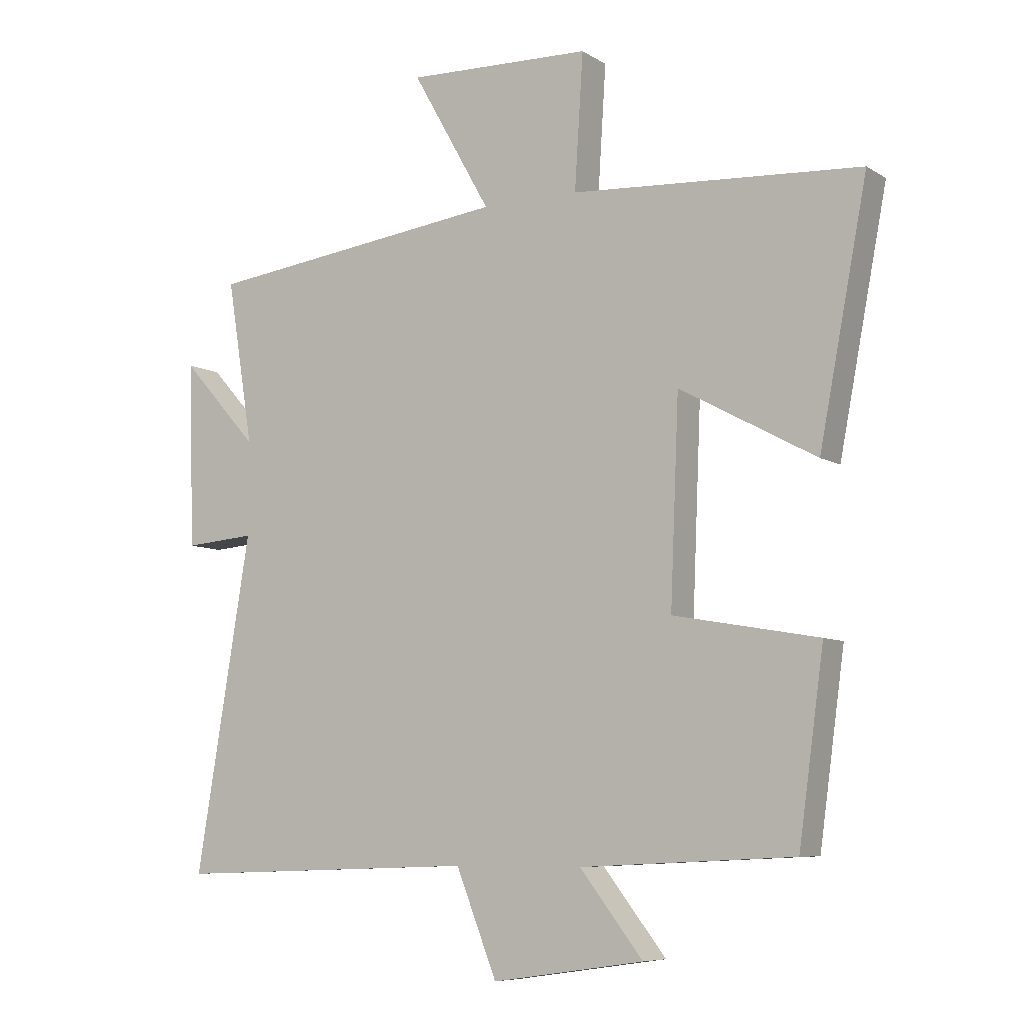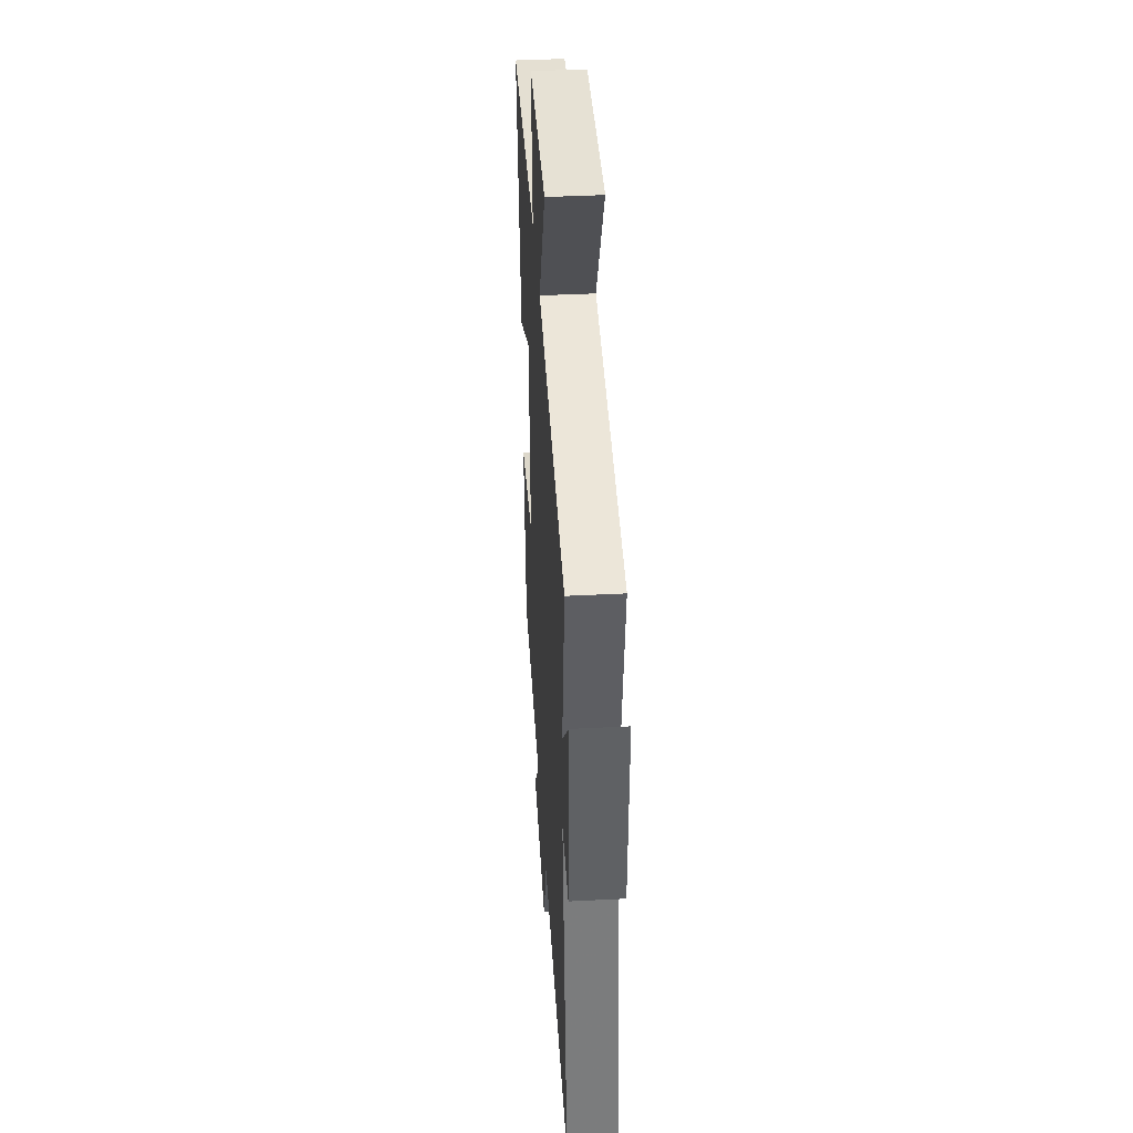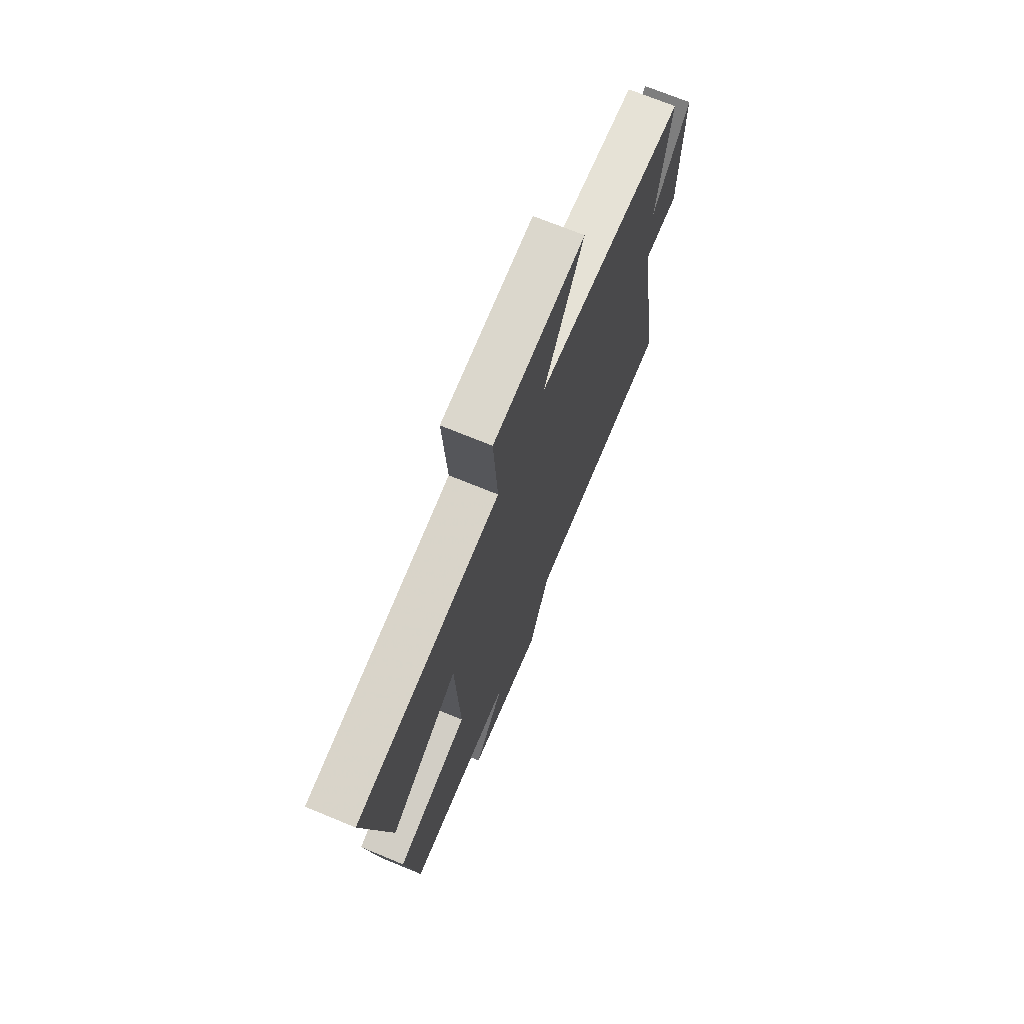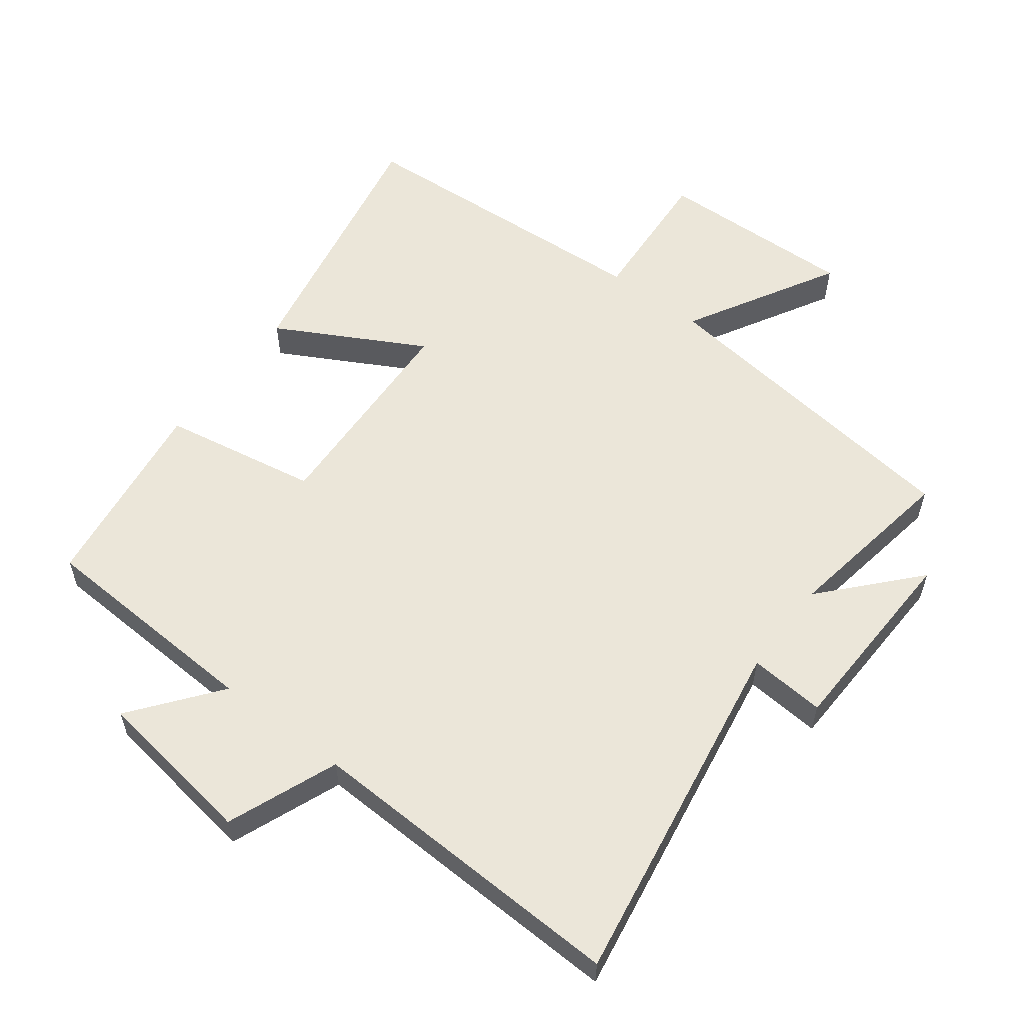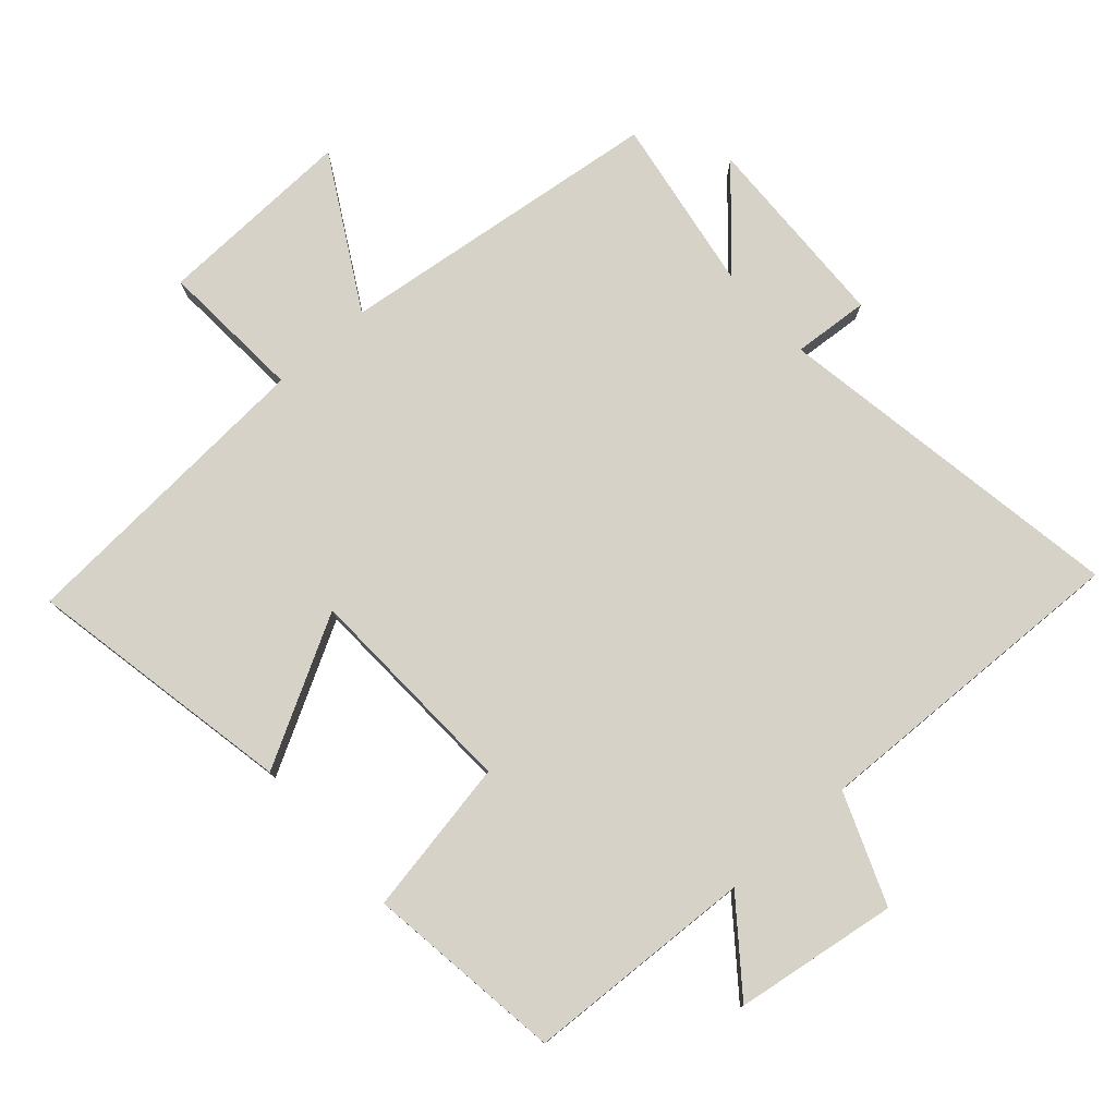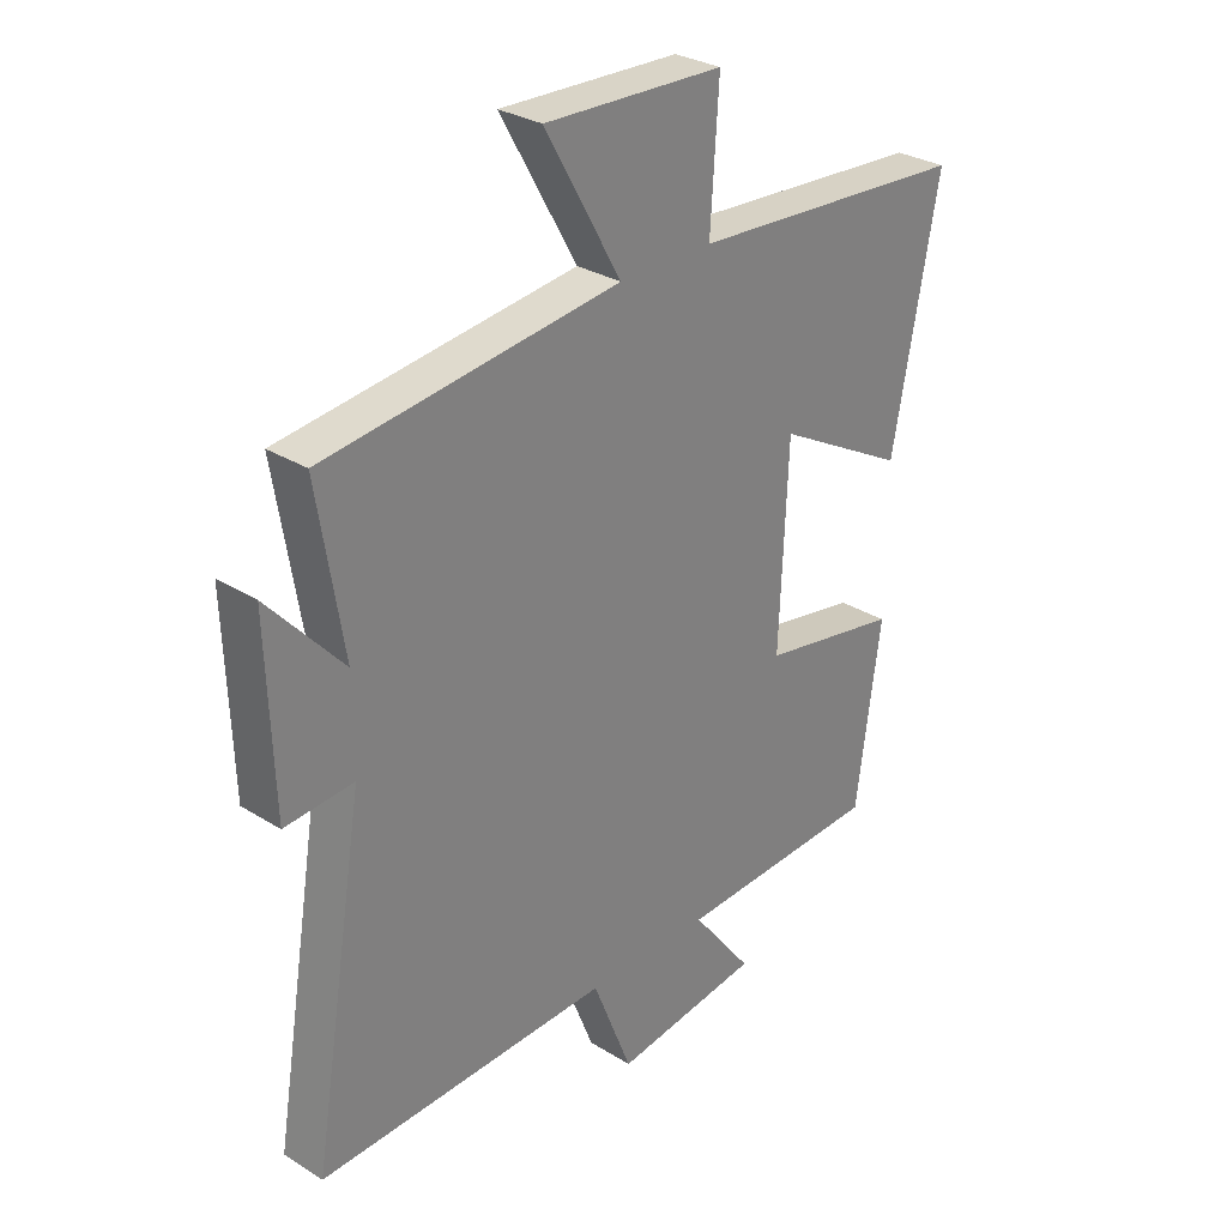
<metadata>
{"format":"obj","ext":"obj","renderer":"f3d","projection":"perspective","resolution":1024,"background":"white","views":[{"elev":-7.6,"azim":31.6,"up":"+Z"},{"elev":41.0,"azim":-93.6,"up":"+Z"},{"elev":71.2,"azim":112.4,"up":"+Z"},{"elev":57.5,"azim":-142.8,"up":"+Y"},{"elev":78.1,"azim":138.3,"up":"+Y"},{"elev":29.6,"azim":-47.5,"up":"+Z"}]}
</metadata>
<code>
v -0.589 0.07 -0.517
v -0.5 0.07 0.021
v -0.615 0.07 0.012
v -0.625 0.07 0.312
v -0.5 0.07 0.173
v -0.543 0.07 0.439
v -0.049 0.07 0.5
v -0.177 0.07 0.727
v 0.123 0.07 0.717
v 0.109 0.07 0.5
v 0.578 0.07 0.47
v 0.5 0.07 0.065
v 0.279 0.07 0.185
v 0.265 0.07 -0.143
v 0.5 0.07 -0.185
v 0.459 0.07 -0.483
v 0.113 0.07 -0.5
v 0.215 0.07 -0.631
v -0.031 0.07 -0.667
v -0.097 0.07 -0.5
v -0.589 0 -0.517
v -0.5 0 0.021
v -0.615 0 0.012
v -0.625 0 0.312
v -0.5 0 0.173
v -0.543 0 0.439
v -0.049 0 0.5
v -0.177 0 0.727
v 0.123 0 0.717
v 0.109 0 0.5
v 0.578 0 0.47
v 0.5 0 0.065
v 0.279 0 0.185
v 0.265 0 -0.143
v 0.5 0 -0.185
v 0.459 0 -0.483
v 0.113 0 -0.5
v 0.215 0 -0.631
v -0.031 0 -0.667
v -0.097 0 -0.5
f 17 18 19 20
f 16 17 20
f 15 16 20
f 14 15 20
f 20 1 2
f 14 20 2
f 13 14 2
f 10 11 12 13
f 10 13 2 3
f 7 8 9 10
f 5 6 7 10
f 5 10 3
f 3 4 5
f 40 39 38 37
f 40 37 36
f 40 36 35
f 40 35 34
f 22 21 40
f 22 40 34
f 22 34 33
f 33 32 31 30
f 23 22 33 30
f 30 29 28 27
f 30 27 26 25
f 23 30 25
f 25 24 23
f 1 21 22 2
f 2 22 23 3
f 3 23 24 4
f 4 24 25 5
f 5 25 26 6
f 6 26 27 7
f 7 27 28 8
f 8 28 29 9
f 9 29 30 10
f 10 30 31 11
f 11 31 32 12
f 12 32 33 13
f 13 33 34 14
f 14 34 35 15
f 15 35 36 16
f 16 36 37 17
f 17 37 38 18
f 18 38 39 19
f 19 39 40 20
f 20 40 21 1

</code>
